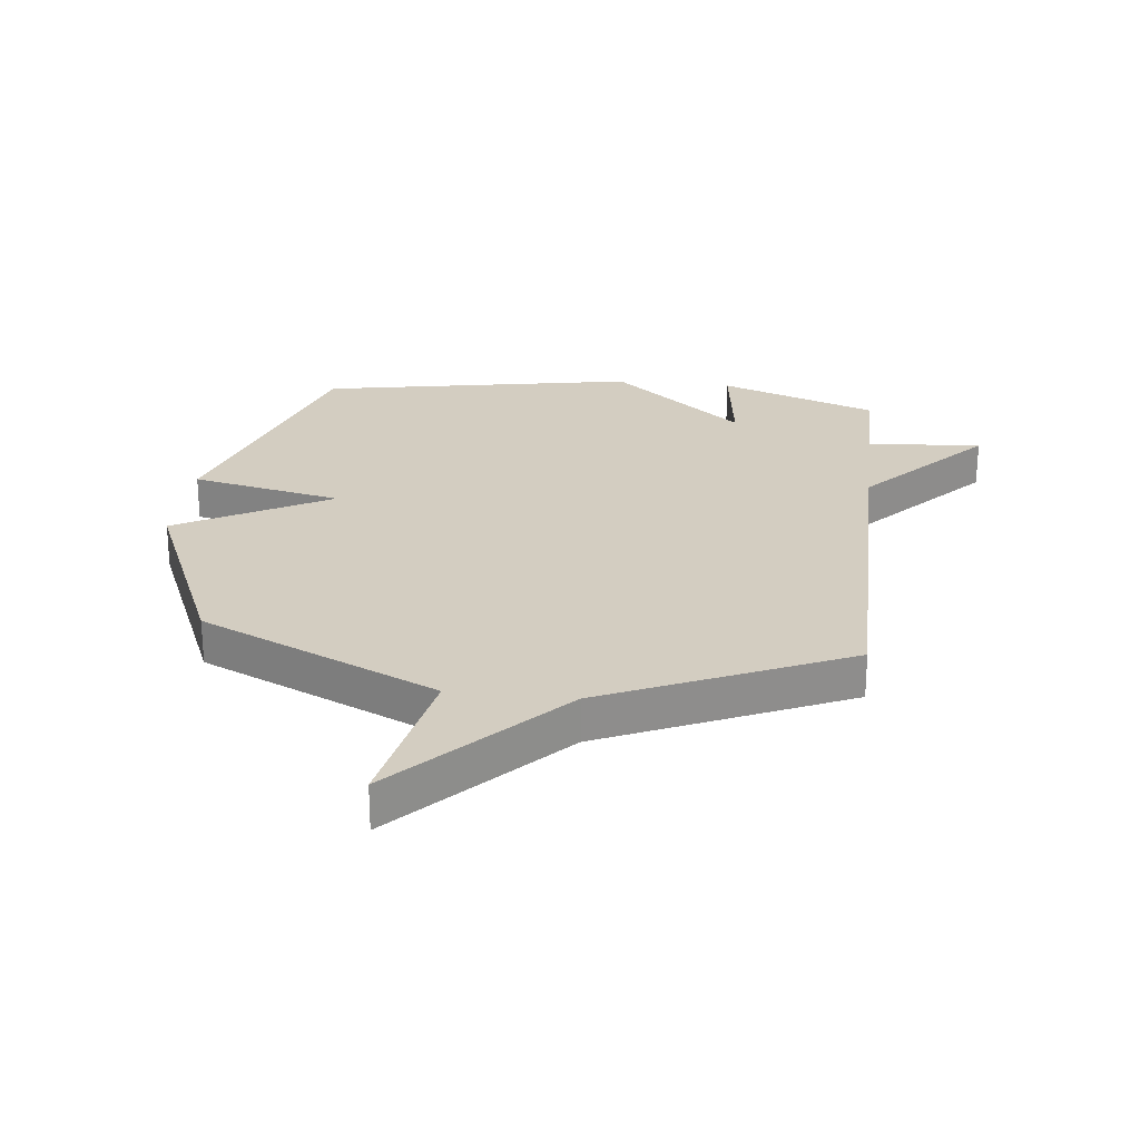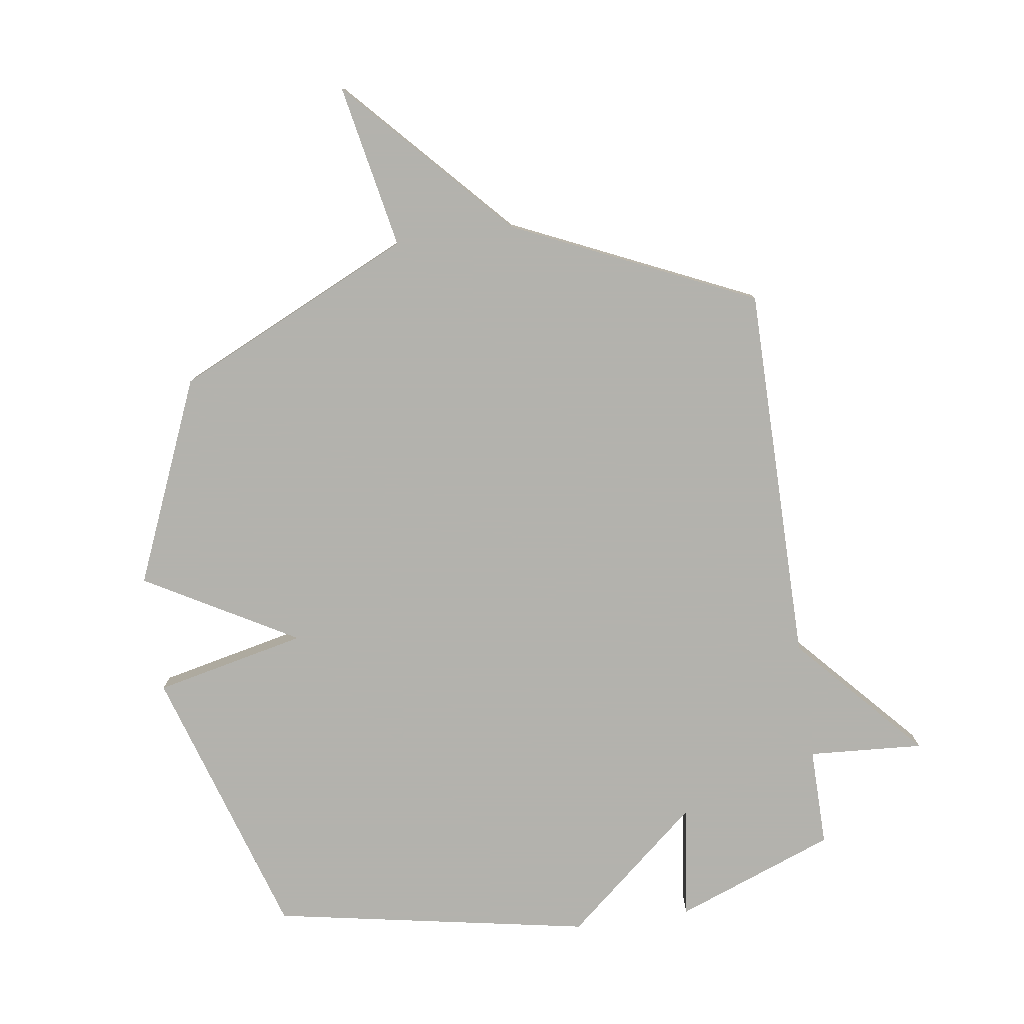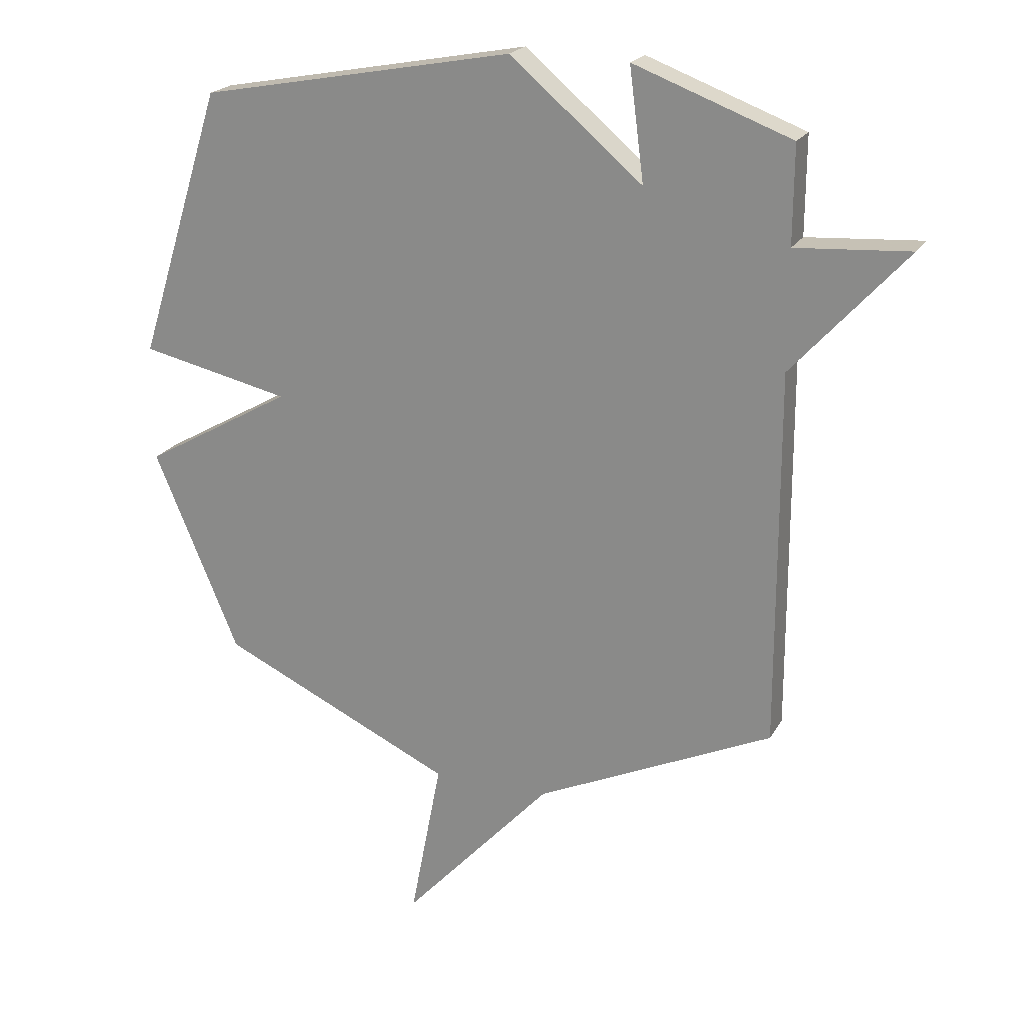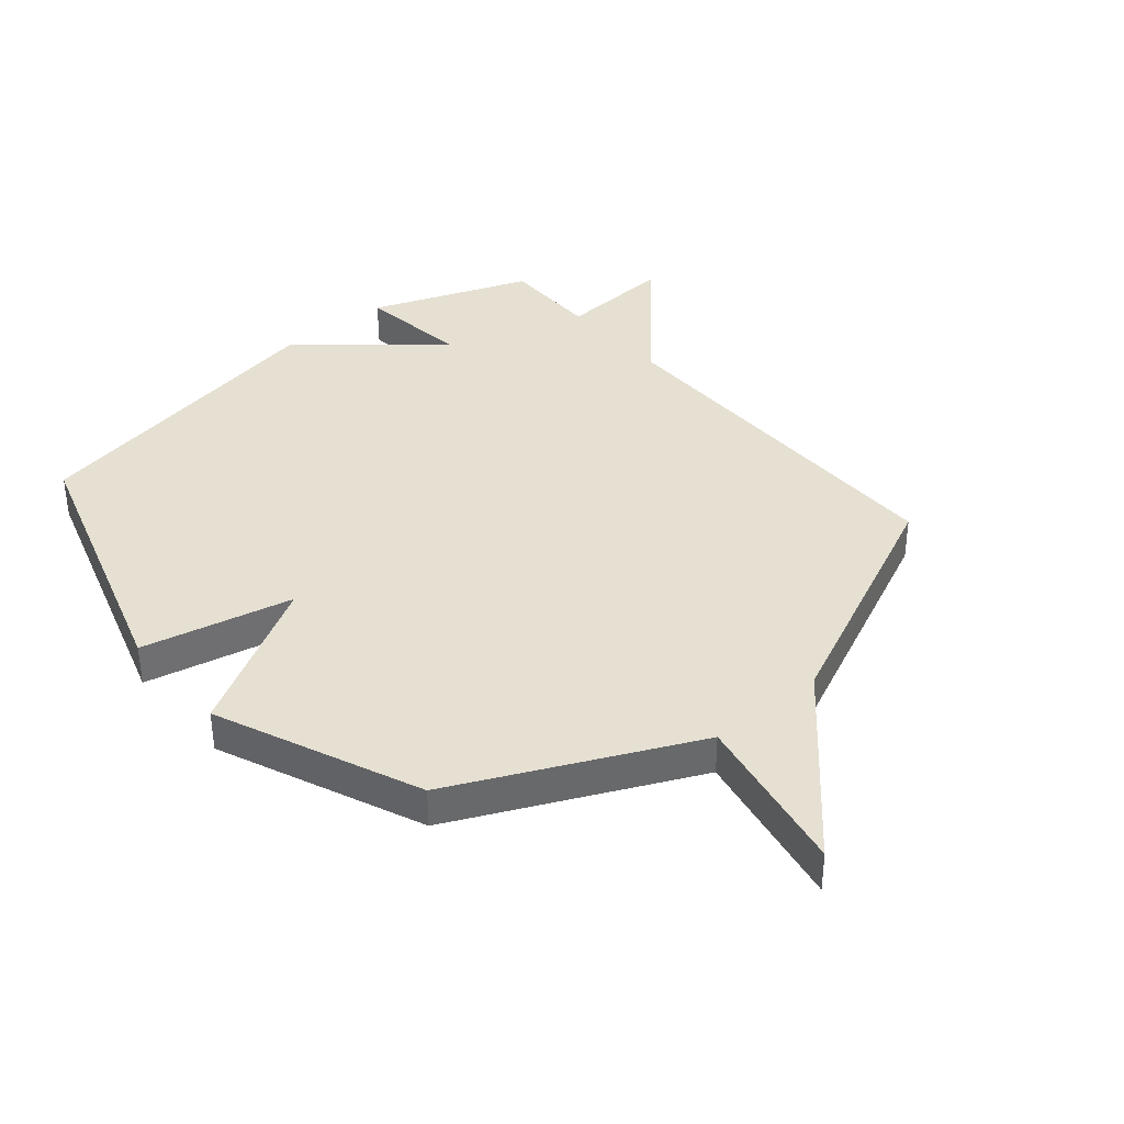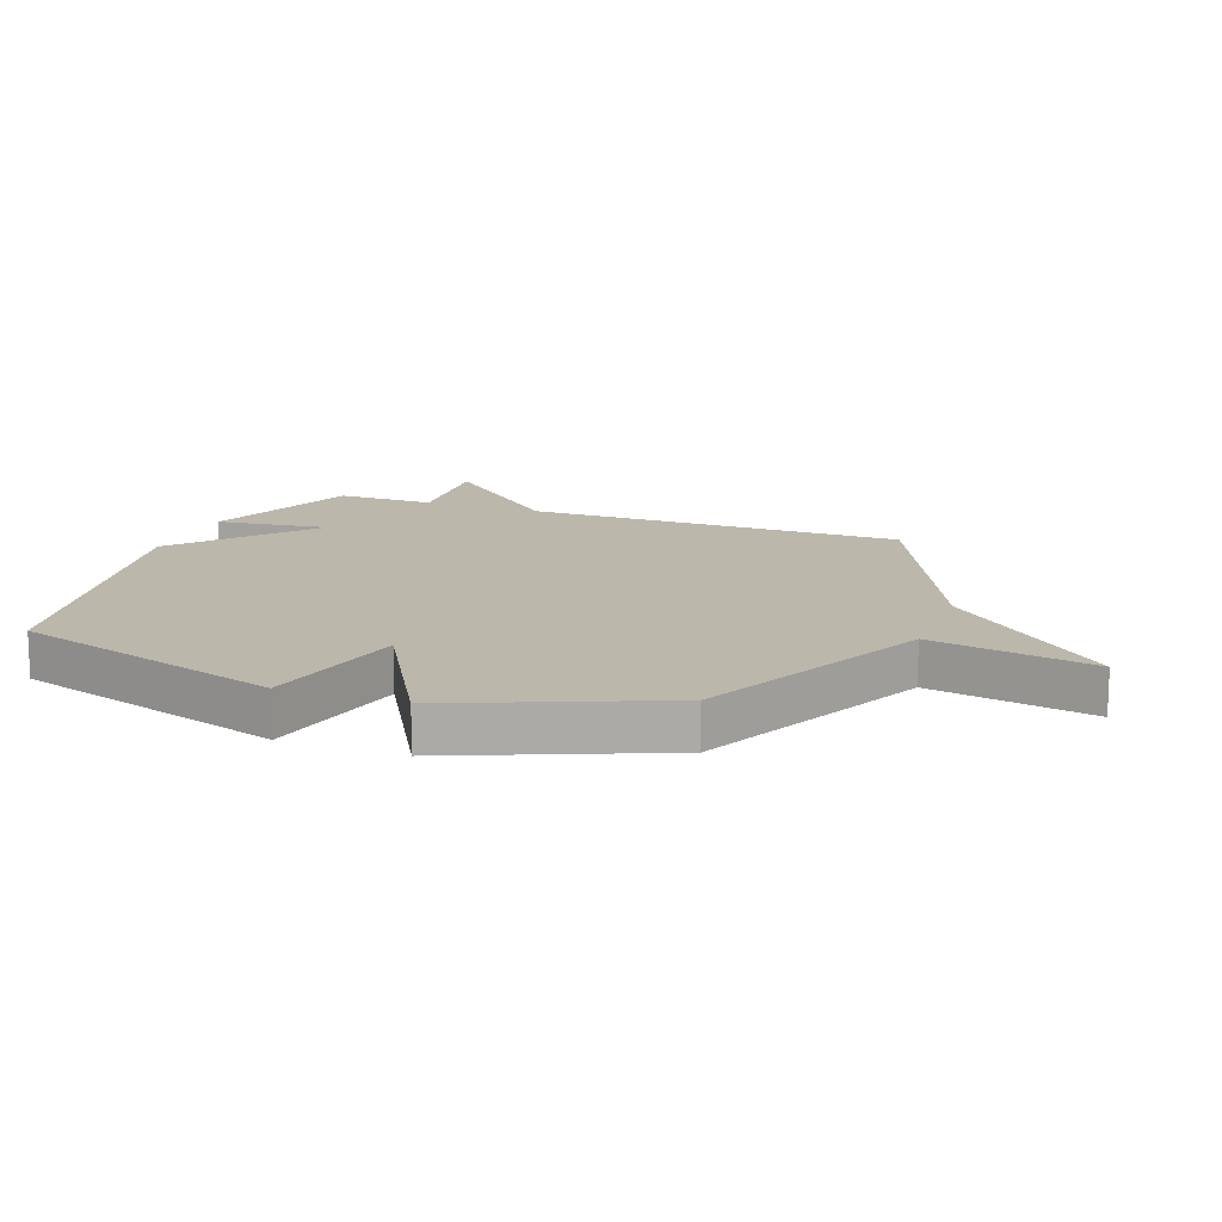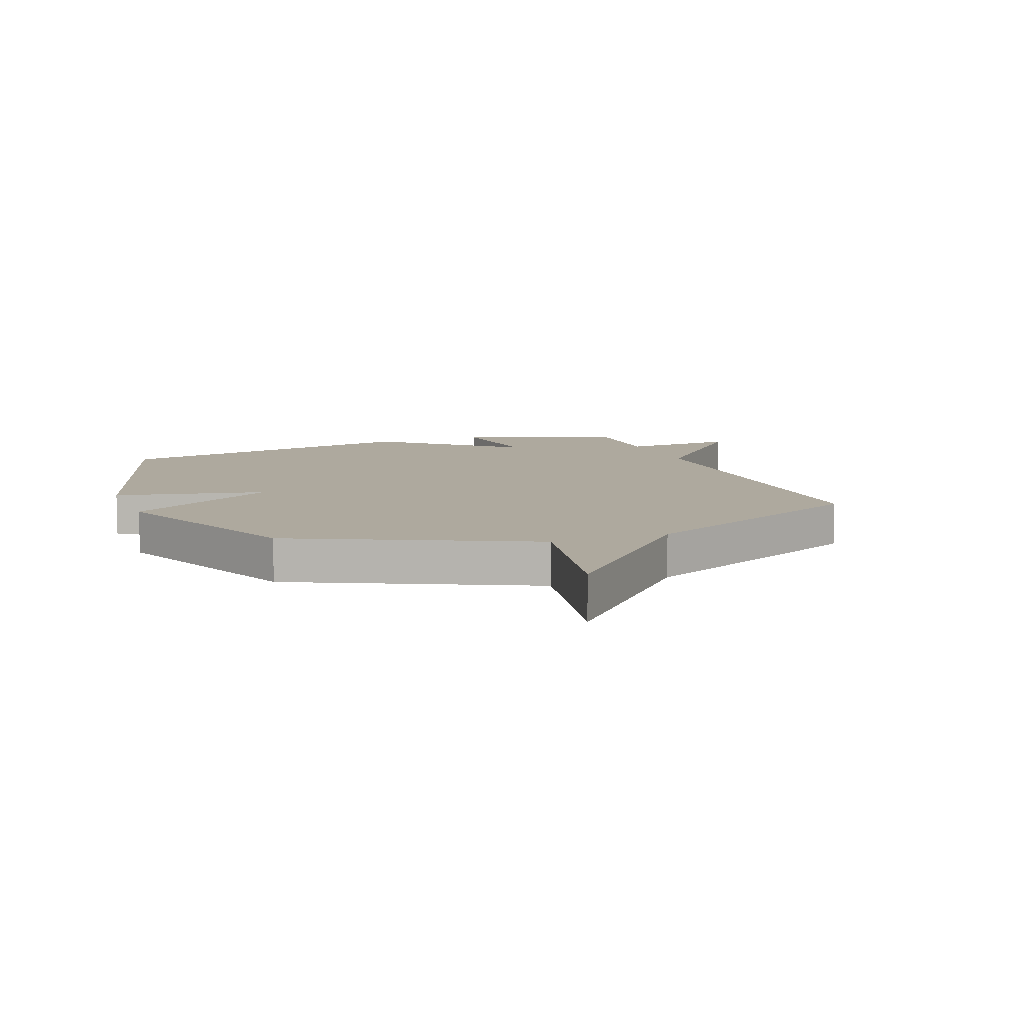
<metadata>
{"format":"obj","ext":"obj","renderer":"f3d","projection":"perspective","resolution":1024,"background":"white","views":[{"elev":24.8,"azim":-173.5,"up":"+Y"},{"elev":-79.4,"azim":-171.6,"up":"+Y"},{"elev":21.1,"azim":-157.9,"up":"+Z"},{"elev":37.6,"azim":139.8,"up":"+Y"},{"elev":14.2,"azim":110.6,"up":"+Y"},{"elev":9.0,"azim":159.2,"up":"+Y"}]}
</metadata>
<code>
v 0.5 0.07 0.5
v 0.644 0.07 0.041
v 0.39 0.07 -0.015
v 0.644 0.07 -0.159
v 0.5 0.07 -0.5
v 0.103 0.07 -0.685
v 0.156 0.07 -0.96
v -0.097 0.07 -0.685
v -0.5 0.07 -0.5
v -0.499 0.07 0.135
v -0.692 0.07 0.348
v -0.499 0.07 0.335
v -0.5 0.07 0.5
v -0.233 0.07 0.6
v -0.258 0.07 0.41
v -0.033 0.07 0.6
v 0.5 0 0.5
v 0.644 0 0.041
v 0.39 0 -0.015
v 0.644 0 -0.159
v 0.5 0 -0.5
v 0.103 0 -0.685
v 0.156 0 -0.96
v -0.097 0 -0.685
v -0.5 0 -0.5
v -0.499 0 0.135
v -0.692 0 0.348
v -0.499 0 0.335
v -0.5 0 0.5
v -0.233 0 0.6
v -0.258 0 0.41
v -0.033 0 0.6
f 1 2 3
f 16 1 3
f 15 16 3
f 12 13 14 15
f 12 15 3
f 3 4 5
f 12 3 5
f 11 12 5
f 10 11 5
f 10 5 6
f 9 10 6
f 8 9 6
f 6 7 8
f 19 18 17
f 19 17 32
f 19 32 31
f 31 30 29 28
f 19 31 28
f 21 20 19
f 21 19 28
f 21 28 27
f 21 27 26
f 22 21 26
f 22 26 25
f 22 25 24
f 24 23 22
f 1 17 18 2
f 2 18 19 3
f 3 19 20 4
f 4 20 21 5
f 5 21 22 6
f 6 22 23 7
f 7 23 24 8
f 8 24 25 9
f 9 25 26 10
f 10 26 27 11
f 11 27 28 12
f 12 28 29 13
f 13 29 30 14
f 14 30 31 15
f 15 31 32 16
f 16 32 17 1

</code>
